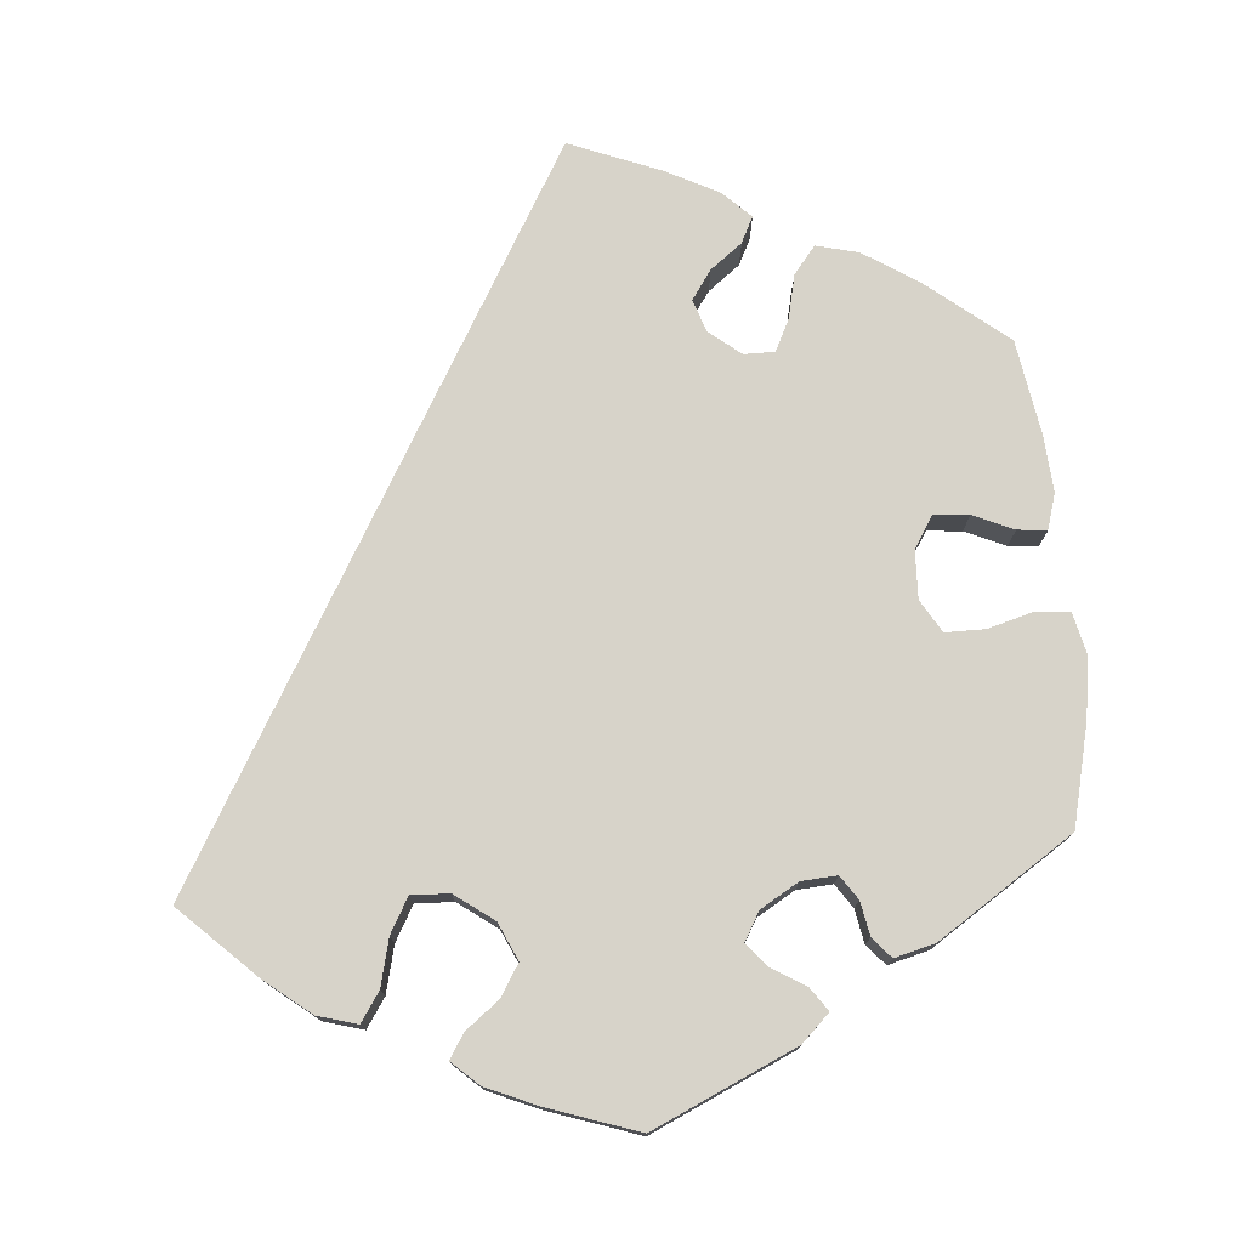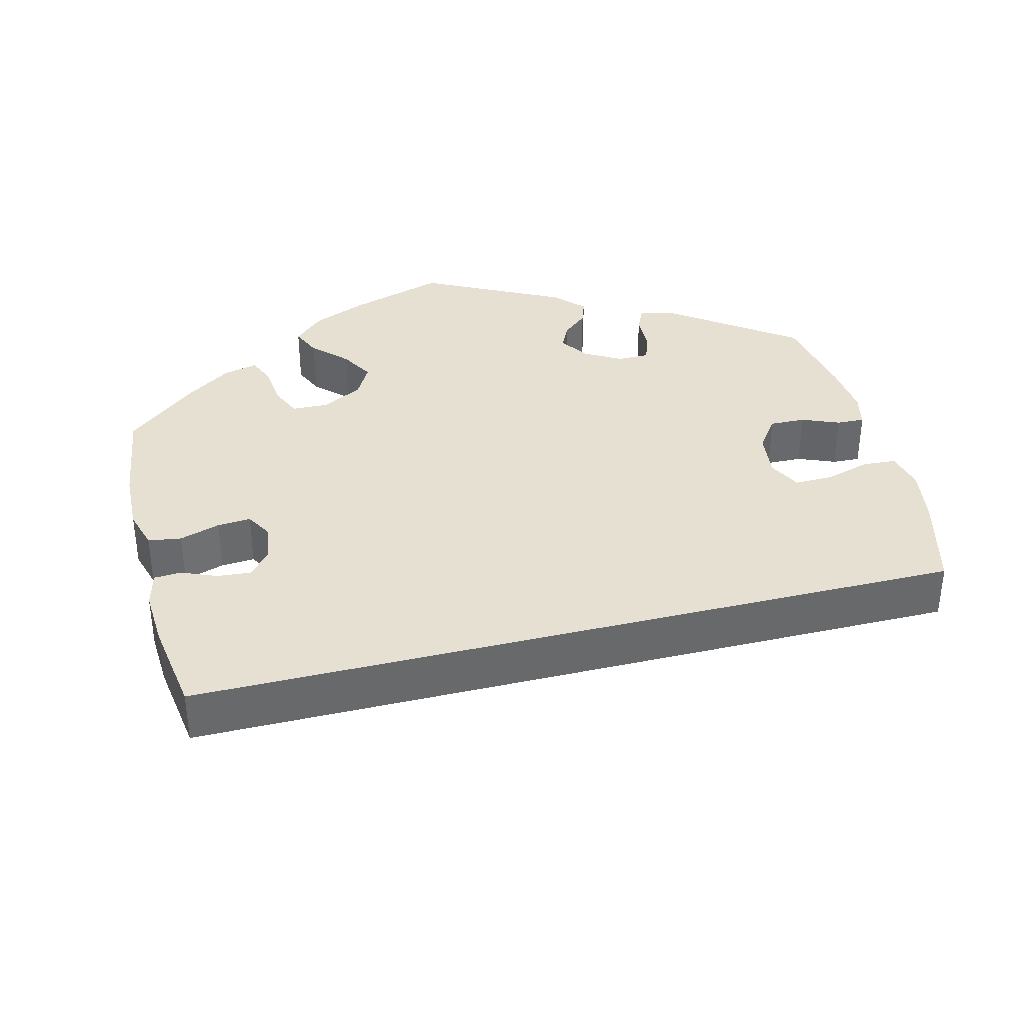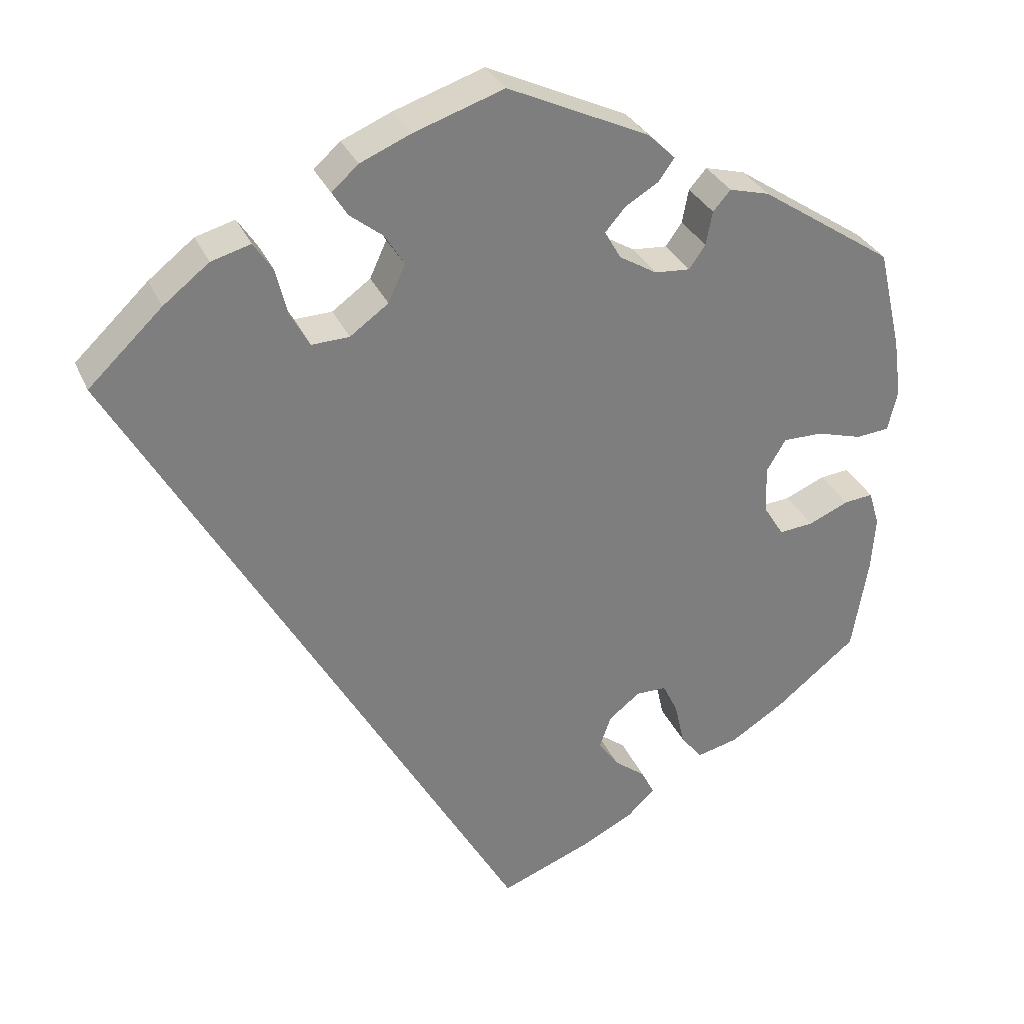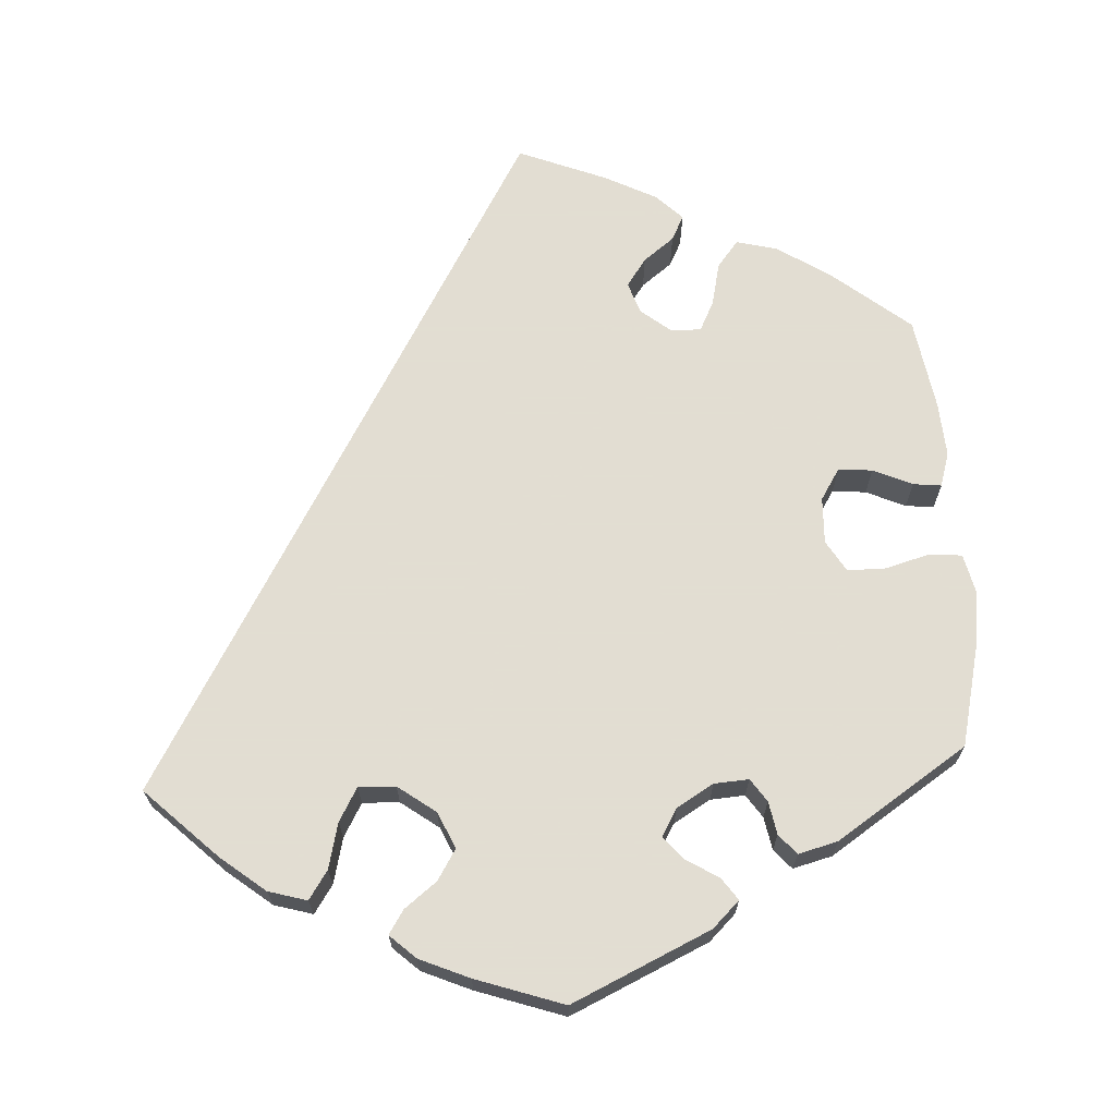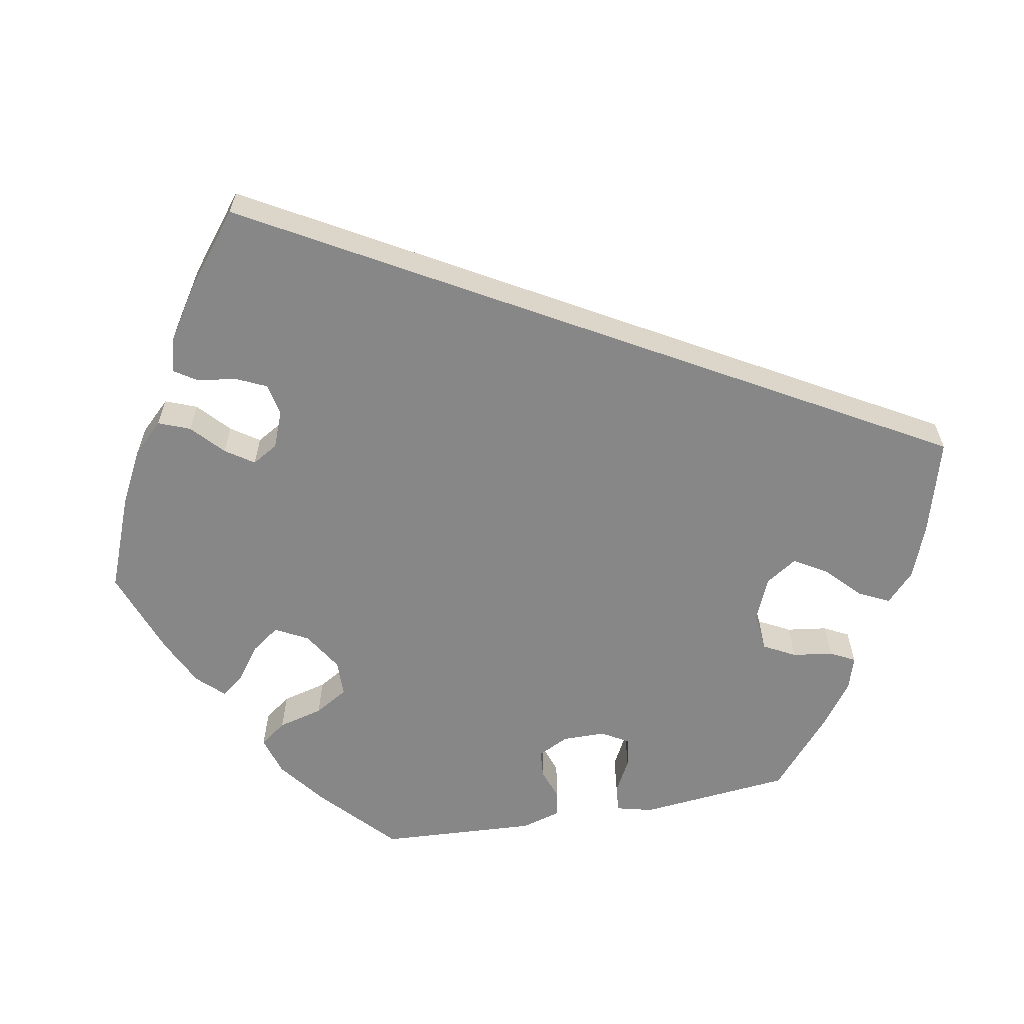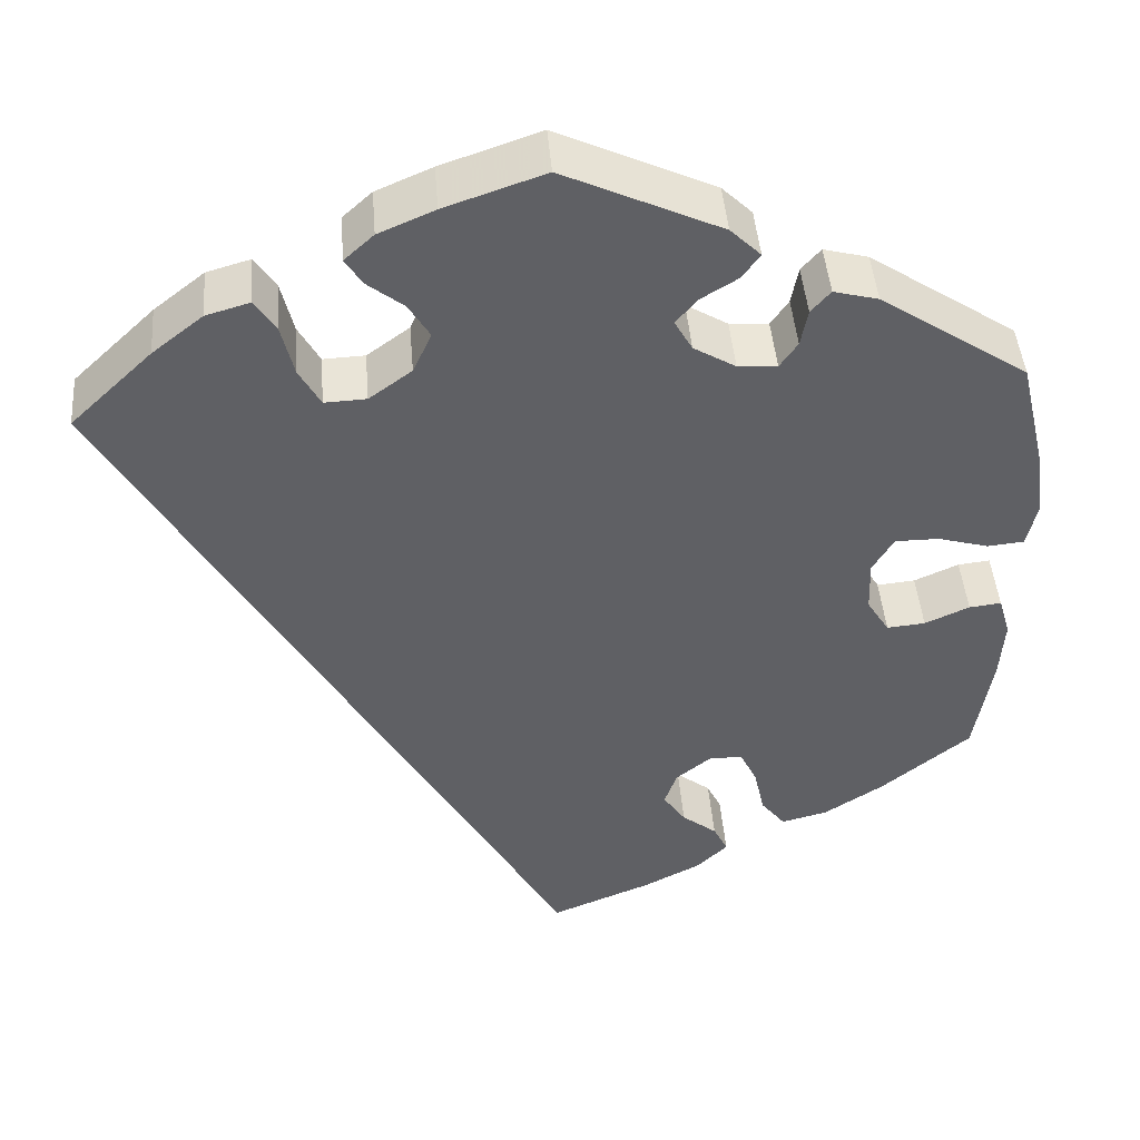
<metadata>
{"format":"obj","ext":"obj","renderer":"f3d","projection":"perspective","resolution":1024,"background":"white","views":[{"elev":76.3,"azim":-4.7,"up":"+Y"},{"elev":37.7,"azim":-134.1,"up":"+Y"},{"elev":31.1,"azim":-20.5,"up":"+Z"},{"elev":68.1,"azim":-3.2,"up":"+Y"},{"elev":-62.3,"azim":-139.5,"up":"+Y"},{"elev":44.7,"azim":-4.6,"up":"+Z"}]}
</metadata>
<code>
v -0.501 0.07 0.289
v -0.409 0.07 0.377
v -0.352 0.07 0.422
v -0.303 0.07 0.436
v -0.279 0.07 0.4
v -0.265 0.07 0.342
v -0.241 0.07 0.299
v -0.194 0.07 0.301
v -0.146 0.07 0.336
v -0.125 0.07 0.382
v -0.149 0.07 0.421
v -0.19 0.07 0.453
v -0.209 0.07 0.483
v -0.176 0.07 0.513
v -0.113 0.07 0.54
v -0.001 0.07 0.578
v 0.175 0.07 0.497
v 0.209 0.07 0.464
v 0.189 0.07 0.436
v 0.148 0.07 0.411
v 0.123 0.07 0.382
v 0.143 0.07 0.347
v 0.19 0.07 0.319
v 0.234 0.07 0.316
v 0.254 0.07 0.345
v 0.262 0.07 0.387
v 0.284 0.07 0.412
v 0.334 0.07 0.399
v 0.5 0.07 0.289
v 0.529 0.07 0.164
v 0.539 0.07 0.09
v 0.527 0.07 0.039
v 0.486 0.07 0.035
v 0.429 0.07 0.051
v 0.38 0.07 0.051
v 0.356 0.07 0.011
v 0.358 0.07 -0.048
v 0.383 0.07 -0.088
v 0.426 0.07 -0.084
v 0.476 0.07 -0.062
v 0.512 0.07 -0.058
v 0.525 0.07 -0.102
v 0.52 0.07 -0.171
v 0.5 0.07 -0.289
v 0.399 0.07 -0.37
v 0.333 0.07 -0.412
v 0.281 0.07 -0.425
v 0.254 0.07 -0.391
v 0.242 0.07 -0.337
v 0.223 0.07 -0.298
v 0.185 0.07 -0.298
v 0.146 0.07 -0.329
v 0.132 0.07 -0.369
v 0.157 0.07 -0.405
v 0.196 0.07 -0.435
v 0.212 0.07 -0.467
v 0.178 0.07 -0.5
v 0.113 0.07 -0.533
v 0 0.07 -0.578
v -0.501 0 0.289
v -0.409 0 0.377
v -0.352 0 0.422
v -0.303 0 0.436
v -0.279 0 0.4
v -0.265 0 0.342
v -0.241 0 0.299
v -0.194 0 0.301
v -0.146 0 0.336
v -0.125 0 0.382
v -0.149 0 0.421
v -0.19 0 0.453
v -0.209 0 0.483
v -0.176 0 0.513
v -0.113 0 0.54
v -0.001 0 0.578
v 0.175 0 0.497
v 0.209 0 0.464
v 0.189 0 0.436
v 0.148 0 0.411
v 0.123 0 0.382
v 0.143 0 0.347
v 0.19 0 0.319
v 0.234 0 0.316
v 0.254 0 0.345
v 0.262 0 0.387
v 0.284 0 0.412
v 0.334 0 0.399
v 0.5 0 0.289
v 0.529 0 0.164
v 0.539 0 0.09
v 0.527 0 0.039
v 0.486 0 0.035
v 0.429 0 0.051
v 0.38 0 0.051
v 0.356 0 0.011
v 0.358 0 -0.048
v 0.383 0 -0.088
v 0.426 0 -0.084
v 0.476 0 -0.062
v 0.512 0 -0.058
v 0.525 0 -0.102
v 0.52 0 -0.171
v 0.5 0 -0.289
v 0.399 0 -0.37
v 0.333 0 -0.412
v 0.281 0 -0.425
v 0.254 0 -0.391
v 0.242 0 -0.337
v 0.223 0 -0.298
v 0.185 0 -0.298
v 0.146 0 -0.329
v 0.132 0 -0.369
v 0.157 0 -0.405
v 0.196 0 -0.435
v 0.212 0 -0.467
v 0.178 0 -0.5
v 0.113 0 -0.533
v 0 0 -0.578
f 54 55 56 57
f 53 54 57 58
f 46 47 48 49
f 46 49 50
f 45 46 50
f 44 45 50
f 43 44 50 51
f 39 40 41 42
f 38 39 42 43
f 31 32 33 34
f 31 34 35
f 30 31 35
f 29 30 35
f 28 29 35 36
f 25 26 27 28
f 24 25 28 36
f 17 18 19 20
f 17 20 21
f 16 17 21
f 15 16 21 22
f 11 12 13 14
f 10 11 14 15
f 3 4 5 6
f 3 6 7
f 2 3 7
f 1 2 7
f 53 58 59 1
f 38 43 51
f 37 38 51 52
f 23 24 36 37
f 22 23 37 52
f 10 15 22 52
f 9 10 52 53
f 53 1 7
f 53 7 8
f 8 9 53
f 116 115 114 113
f 117 116 113 112
f 108 107 106 105
f 109 108 105
f 109 105 104
f 109 104 103
f 110 109 103 102
f 101 100 99 98
f 102 101 98 97
f 93 92 91 90
f 94 93 90
f 94 90 89
f 94 89 88
f 95 94 88 87
f 87 86 85 84
f 95 87 84 83
f 79 78 77 76
f 80 79 76
f 80 76 75
f 81 80 75 74
f 73 72 71 70
f 74 73 70 69
f 65 64 63 62
f 66 65 62
f 66 62 61
f 66 61 60
f 60 118 117 112
f 110 102 97
f 111 110 97 96
f 96 95 83 82
f 111 96 82 81
f 111 81 74 69
f 112 111 69 68
f 66 60 112
f 67 66 112
f 112 68 67
f 1 60 61 2
f 2 61 62 3
f 3 62 63 4
f 4 63 64 5
f 5 64 65 6
f 6 65 66 7
f 7 66 67 8
f 8 67 68 9
f 9 68 69 10
f 10 69 70 11
f 11 70 71 12
f 12 71 72 13
f 13 72 73 14
f 14 73 74 15
f 15 74 75 16
f 16 75 76 17
f 17 76 77 18
f 18 77 78 19
f 19 78 79 20
f 20 79 80 21
f 21 80 81 22
f 22 81 82 23
f 23 82 83 24
f 24 83 84 25
f 25 84 85 26
f 26 85 86 27
f 27 86 87 28
f 28 87 88 29
f 29 88 89 30
f 30 89 90 31
f 31 90 91 32
f 32 91 92 33
f 33 92 93 34
f 34 93 94 35
f 35 94 95 36
f 36 95 96 37
f 37 96 97 38
f 38 97 98 39
f 39 98 99 40
f 40 99 100 41
f 41 100 101 42
f 42 101 102 43
f 43 102 103 44
f 44 103 104 45
f 45 104 105 46
f 46 105 106 47
f 47 106 107 48
f 48 107 108 49
f 49 108 109 50
f 50 109 110 51
f 51 110 111 52
f 52 111 112 53
f 53 112 113 54
f 54 113 114 55
f 55 114 115 56
f 56 115 116 57
f 57 116 117 58
f 58 117 118 59
f 59 118 60 1

</code>
